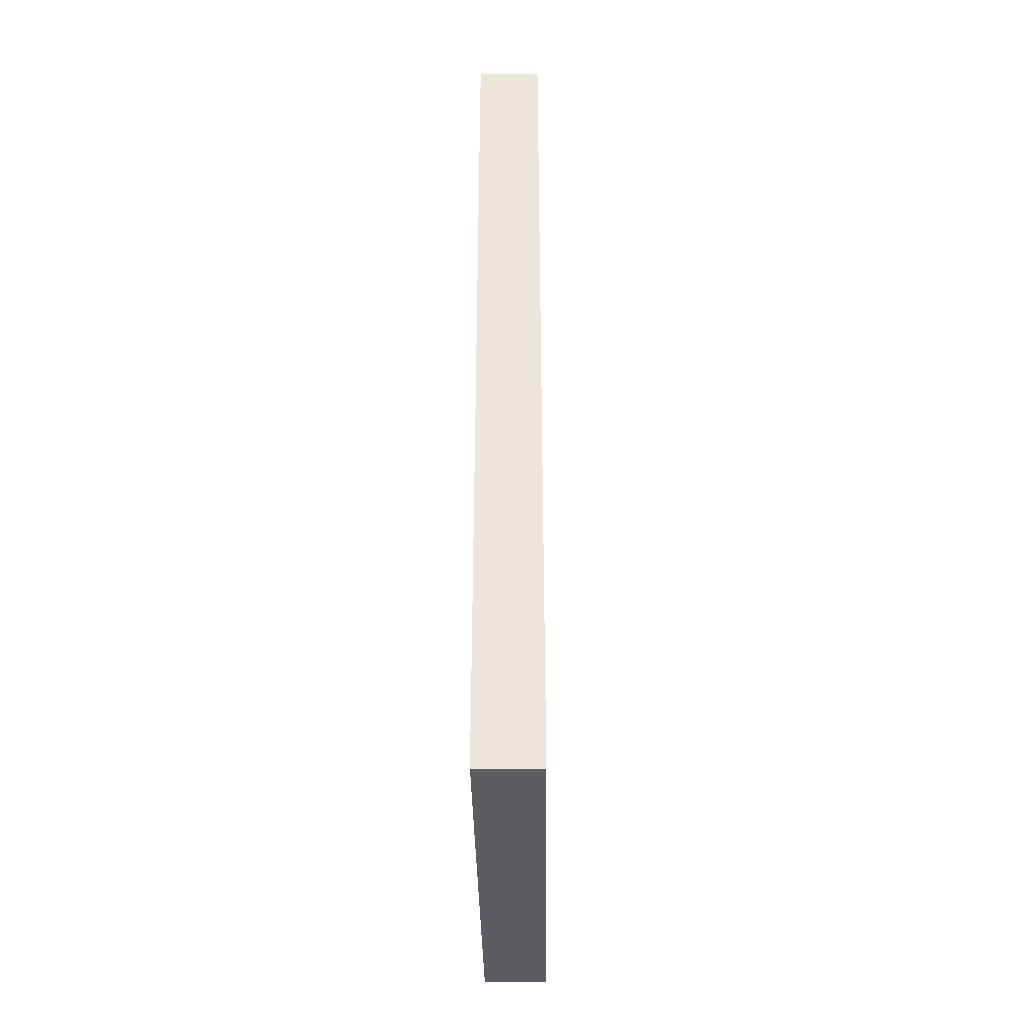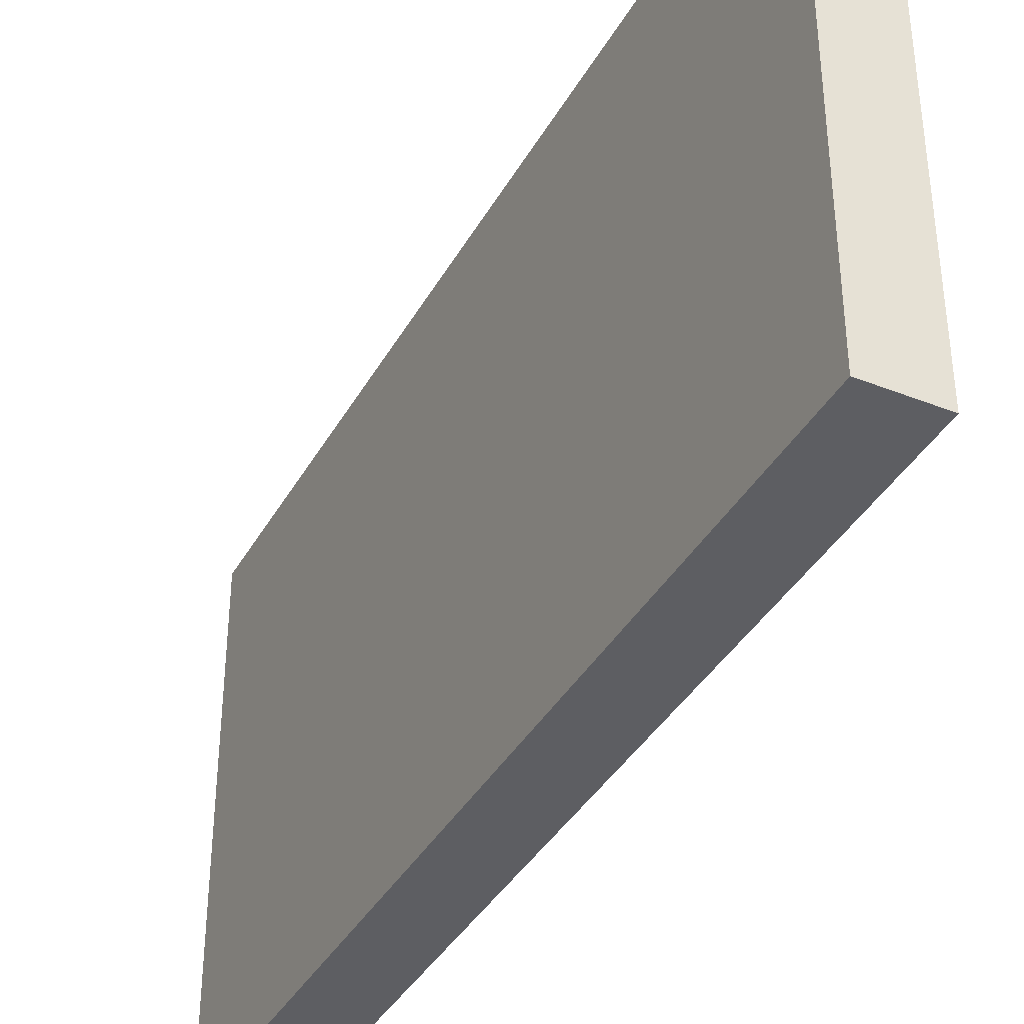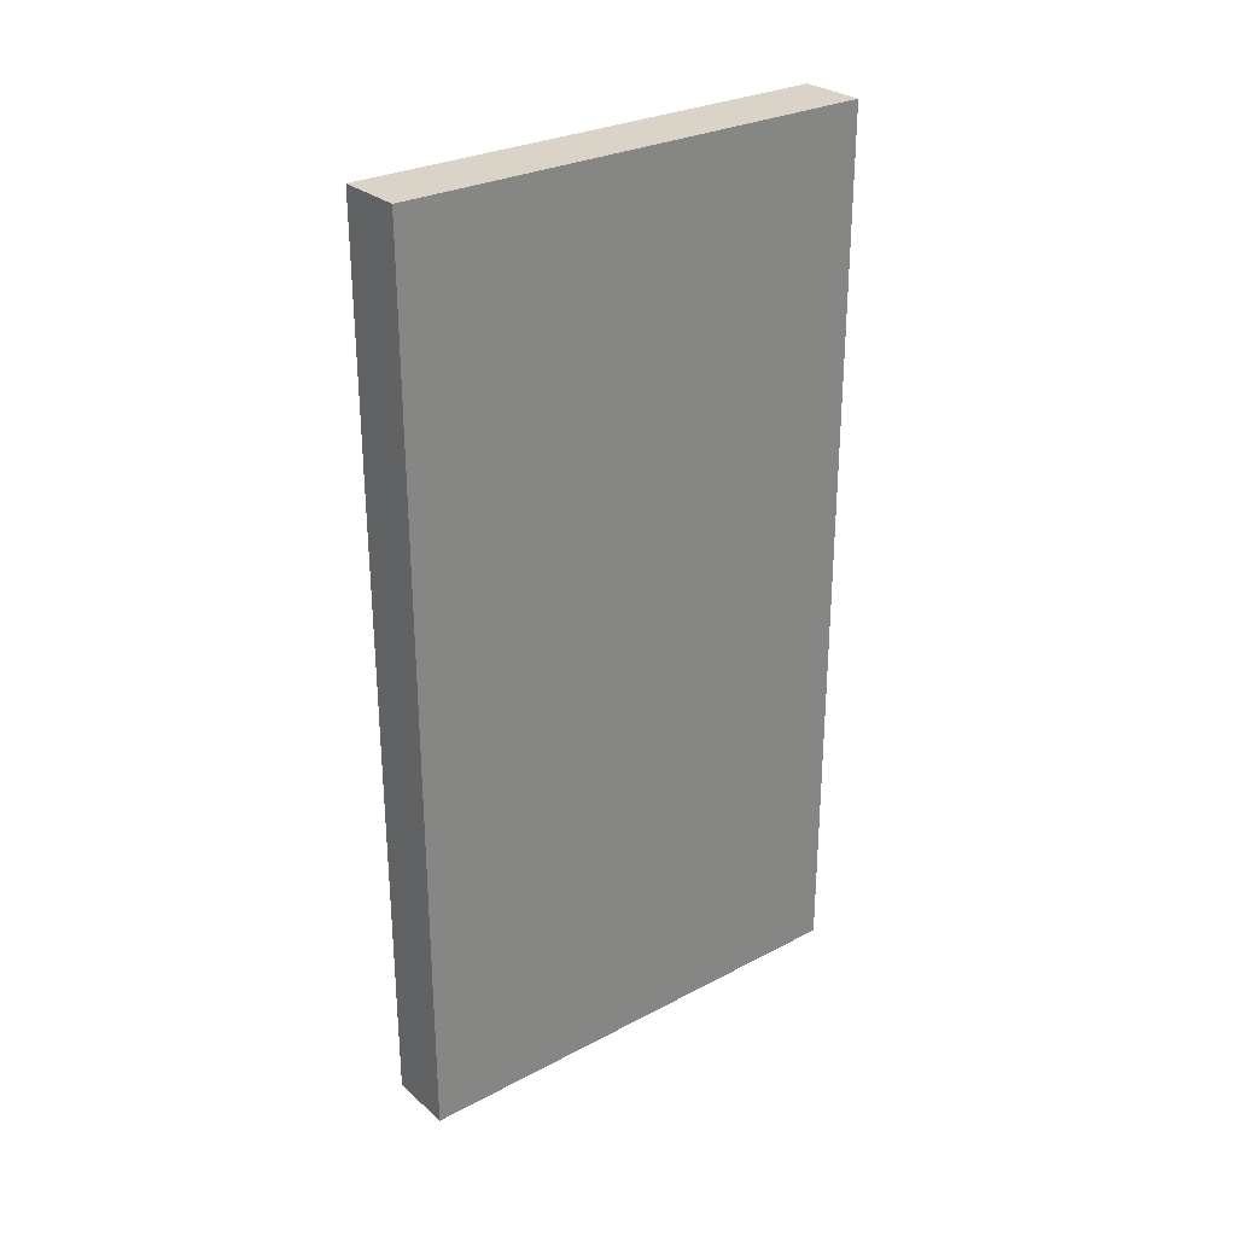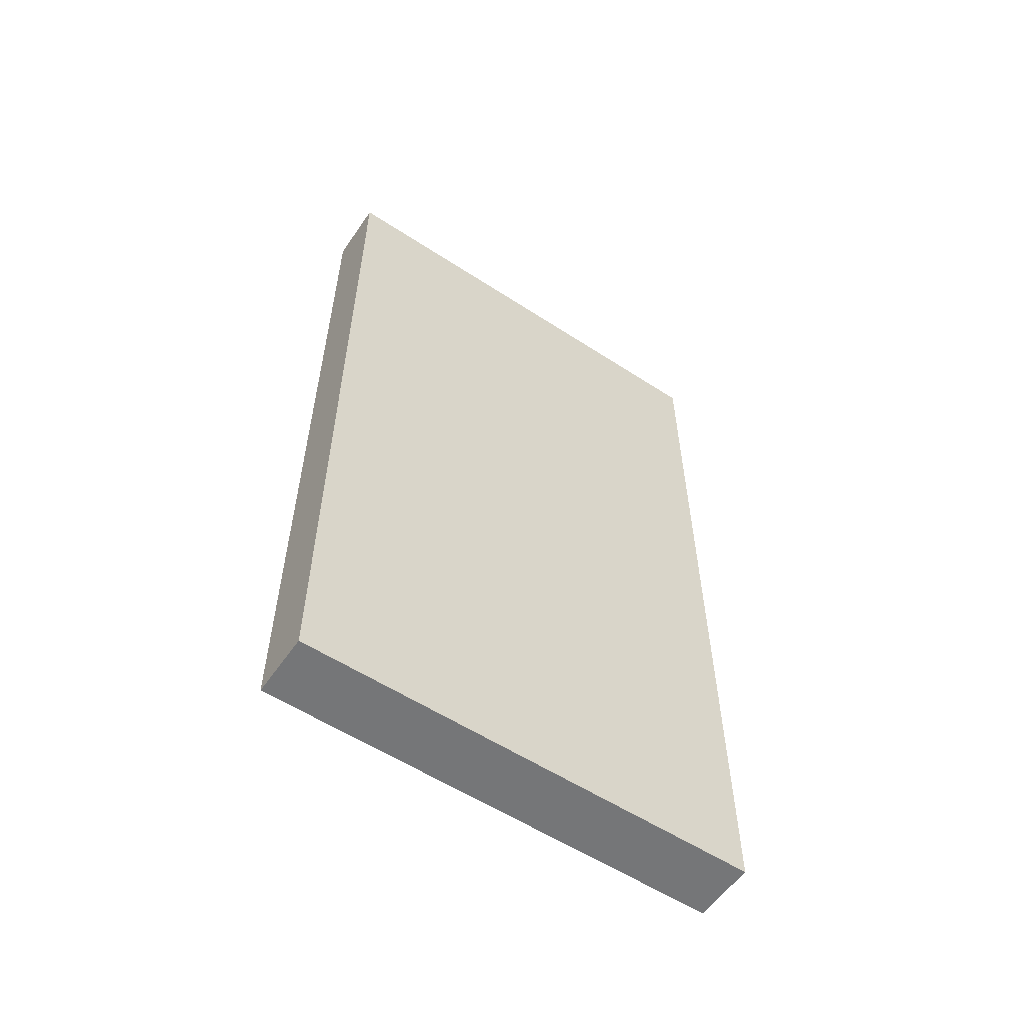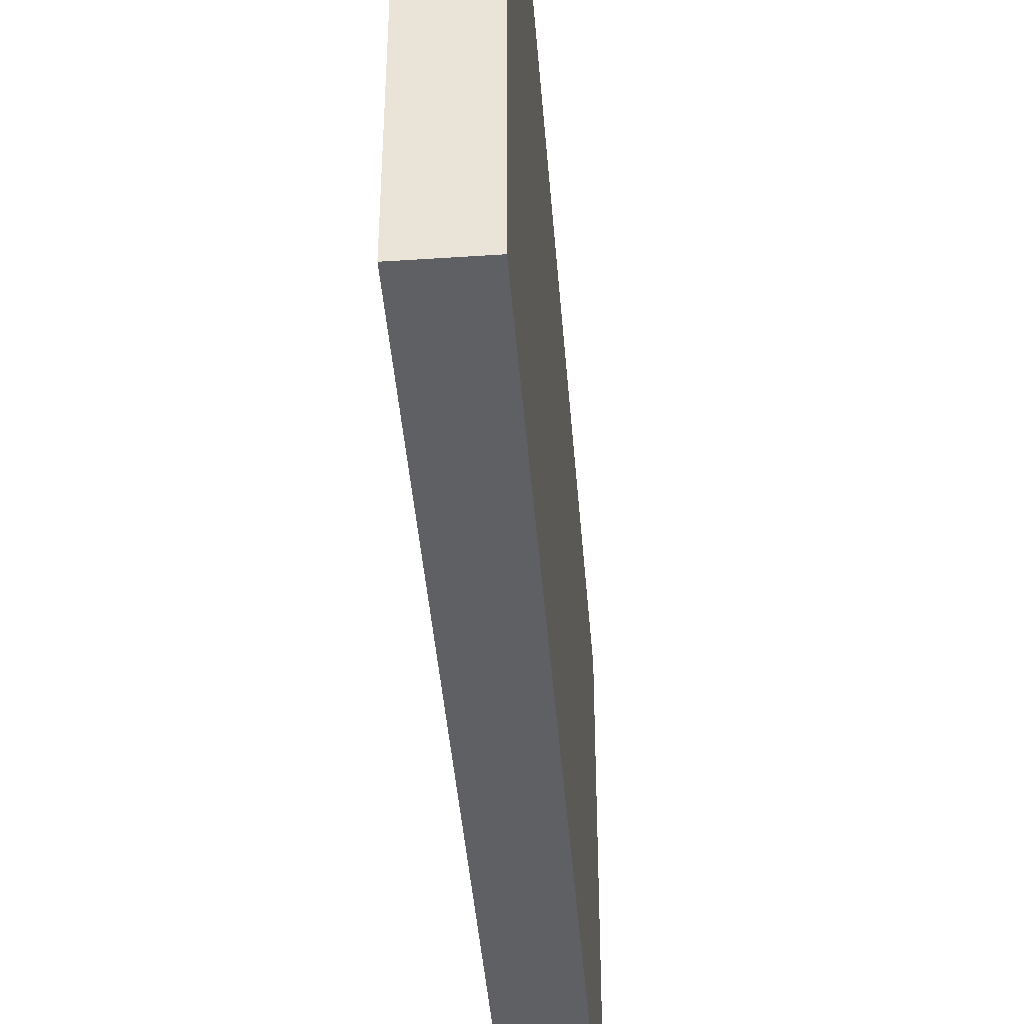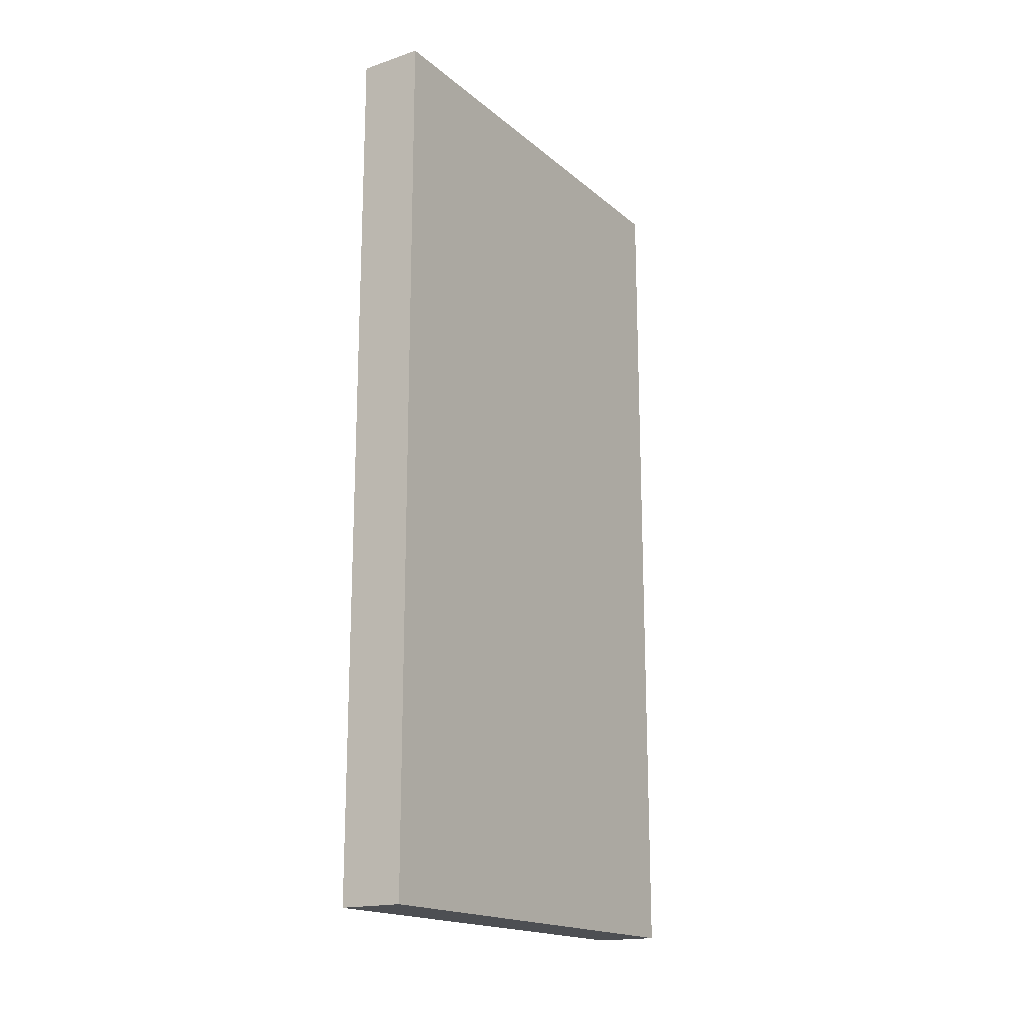
<metadata>
{"format":"obj","ext":"obj","renderer":"f3d","projection":"perspective","resolution":1024,"background":"white","views":[{"elev":-36.2,"azim":-179.2,"up":"+Z"},{"elev":-38.4,"azim":-26.6,"up":"+Y"},{"elev":28.5,"azim":51.7,"up":"+Z"},{"elev":-56.8,"azim":55.8,"up":"+Z"},{"elev":-42.9,"azim":-175.5,"up":"+Y"},{"elev":-17.8,"azim":-147.1,"up":"+Z"}]}
</metadata>
<code>
g default
v -95.38 -130 353
v -95.36 -130 444
v -102 -130 444
v -102 -130 353
v -102 -81 353
v -102 -81 444
v -95.36 -81 444
v -95.38 -81 353
g polySurface431
f 1 2 4
f 4 2 3
f 5 6 8
f 8 6 7
f 1 4 8
f 8 4 5
f 4 3 5
f 5 3 6
f 3 2 6
f 6 2 7
f 2 1 7
f 7 1 8

</code>
